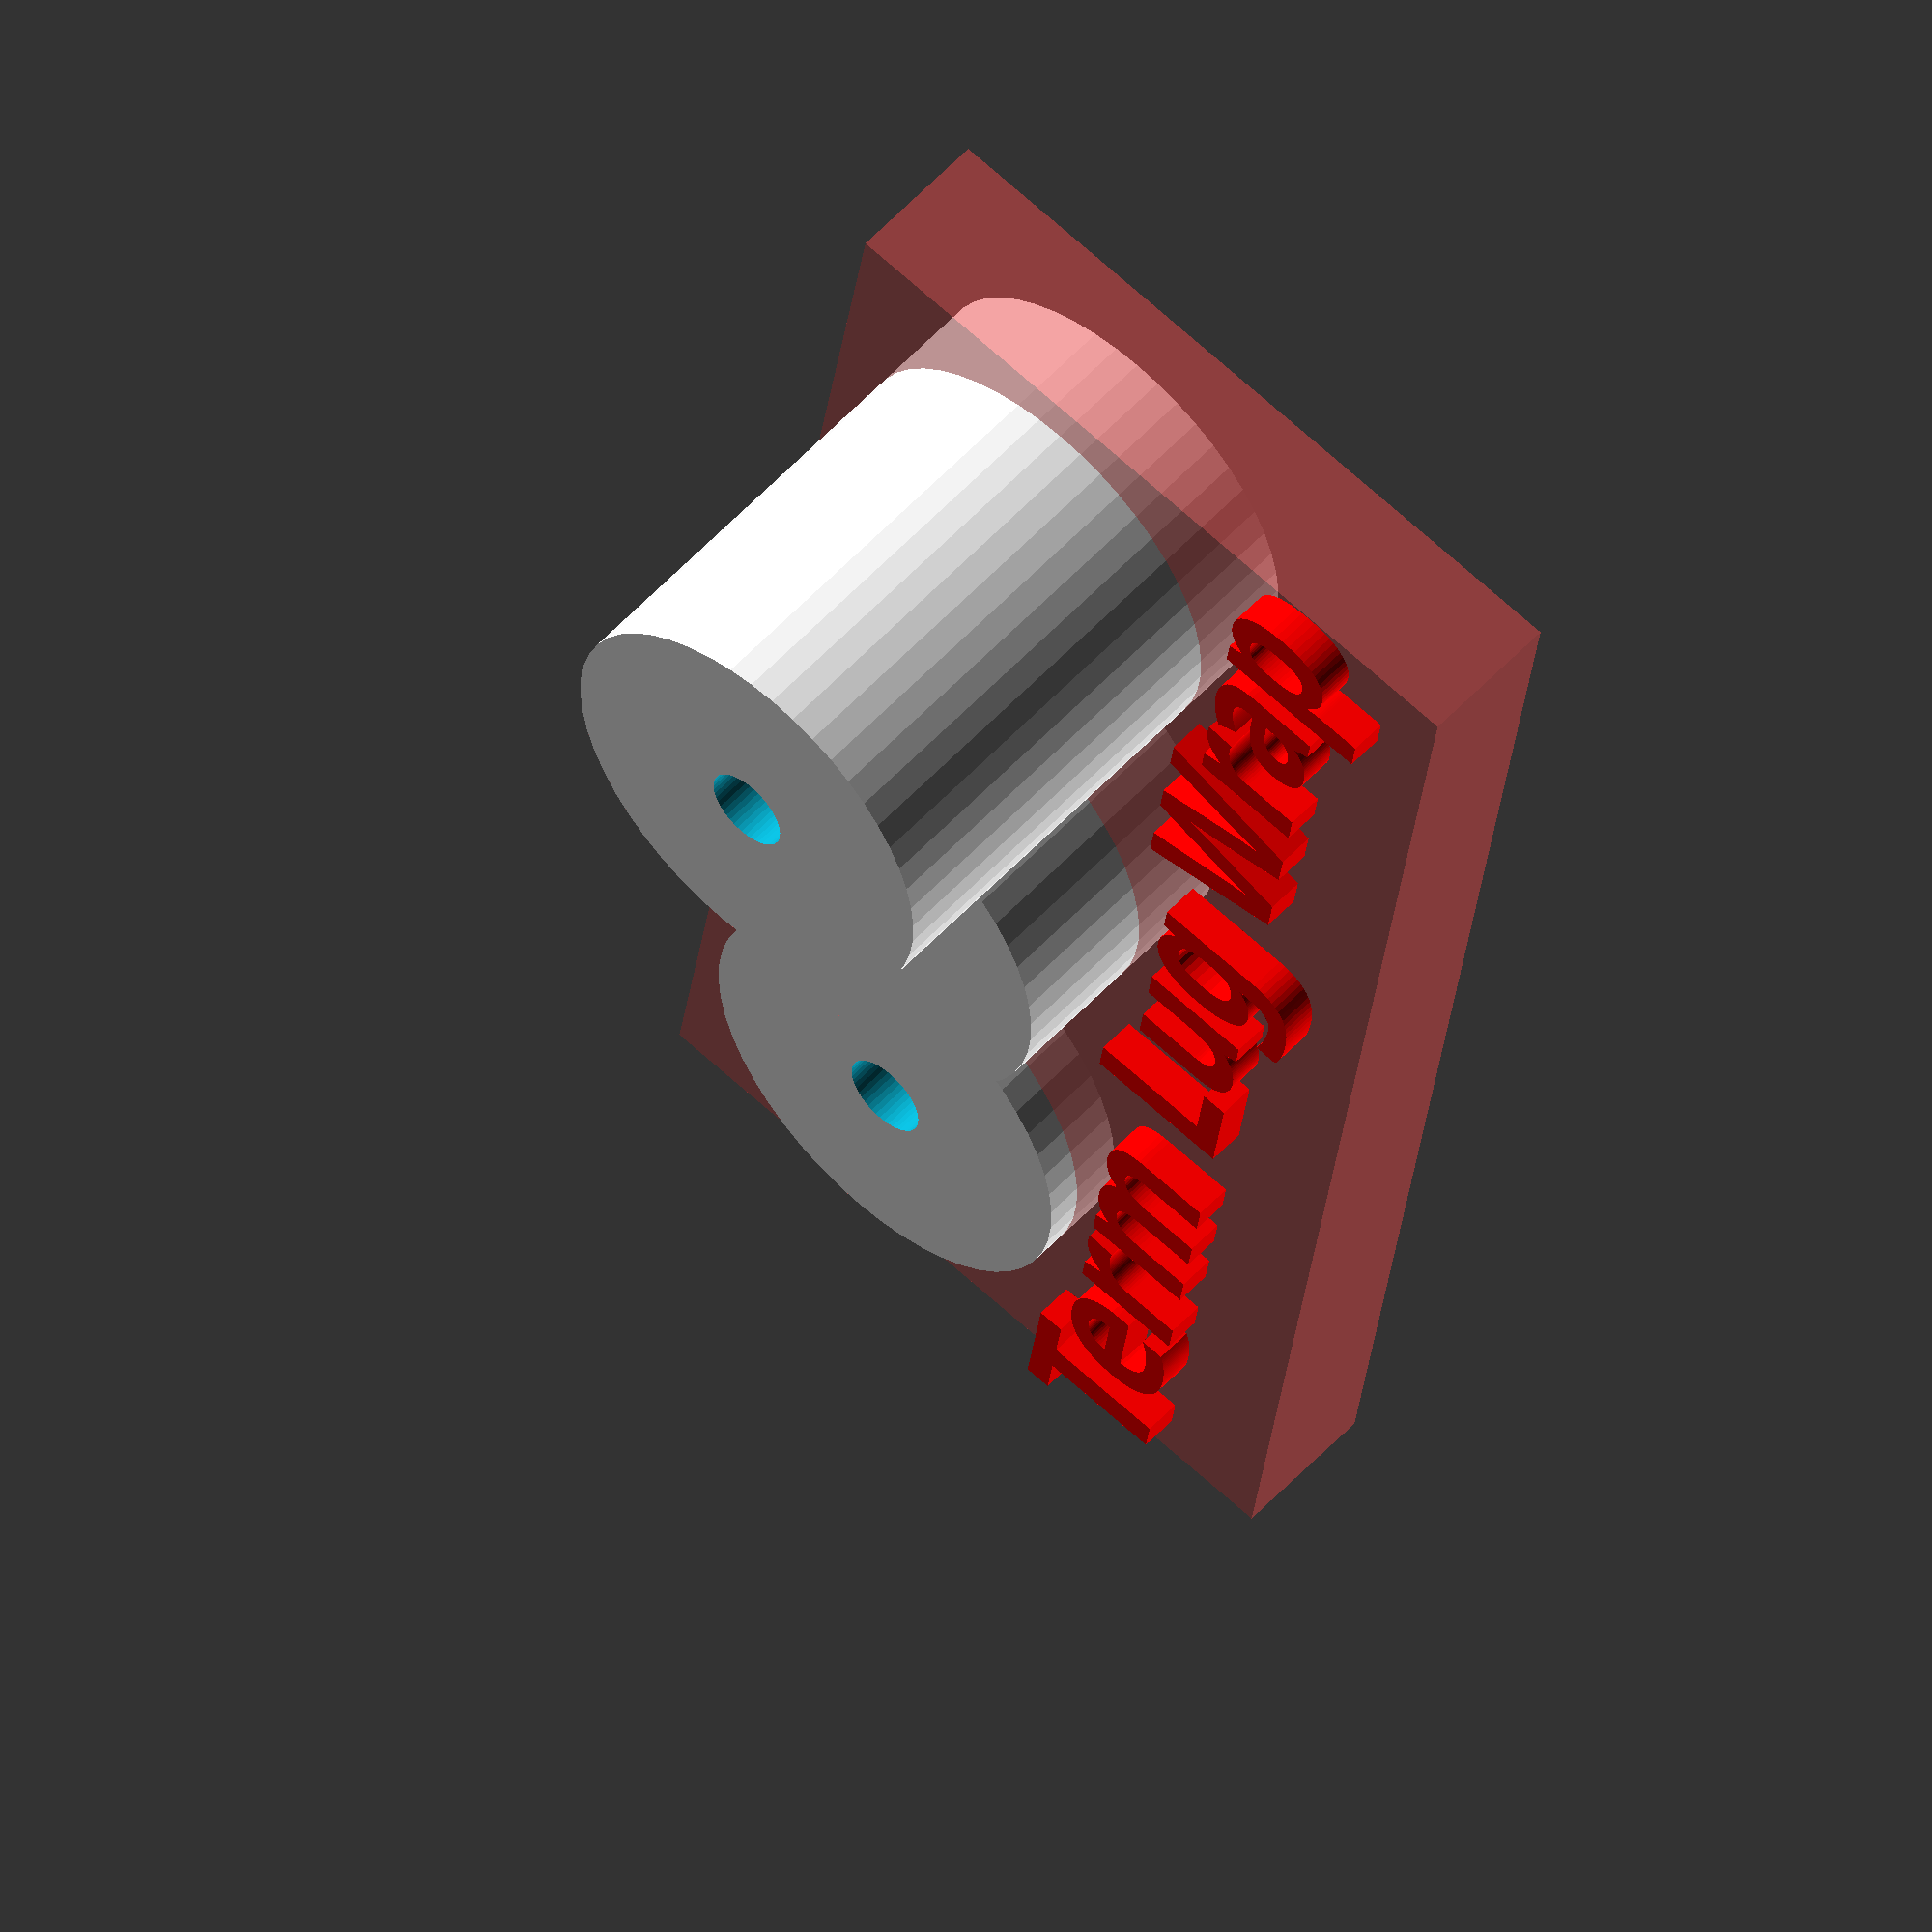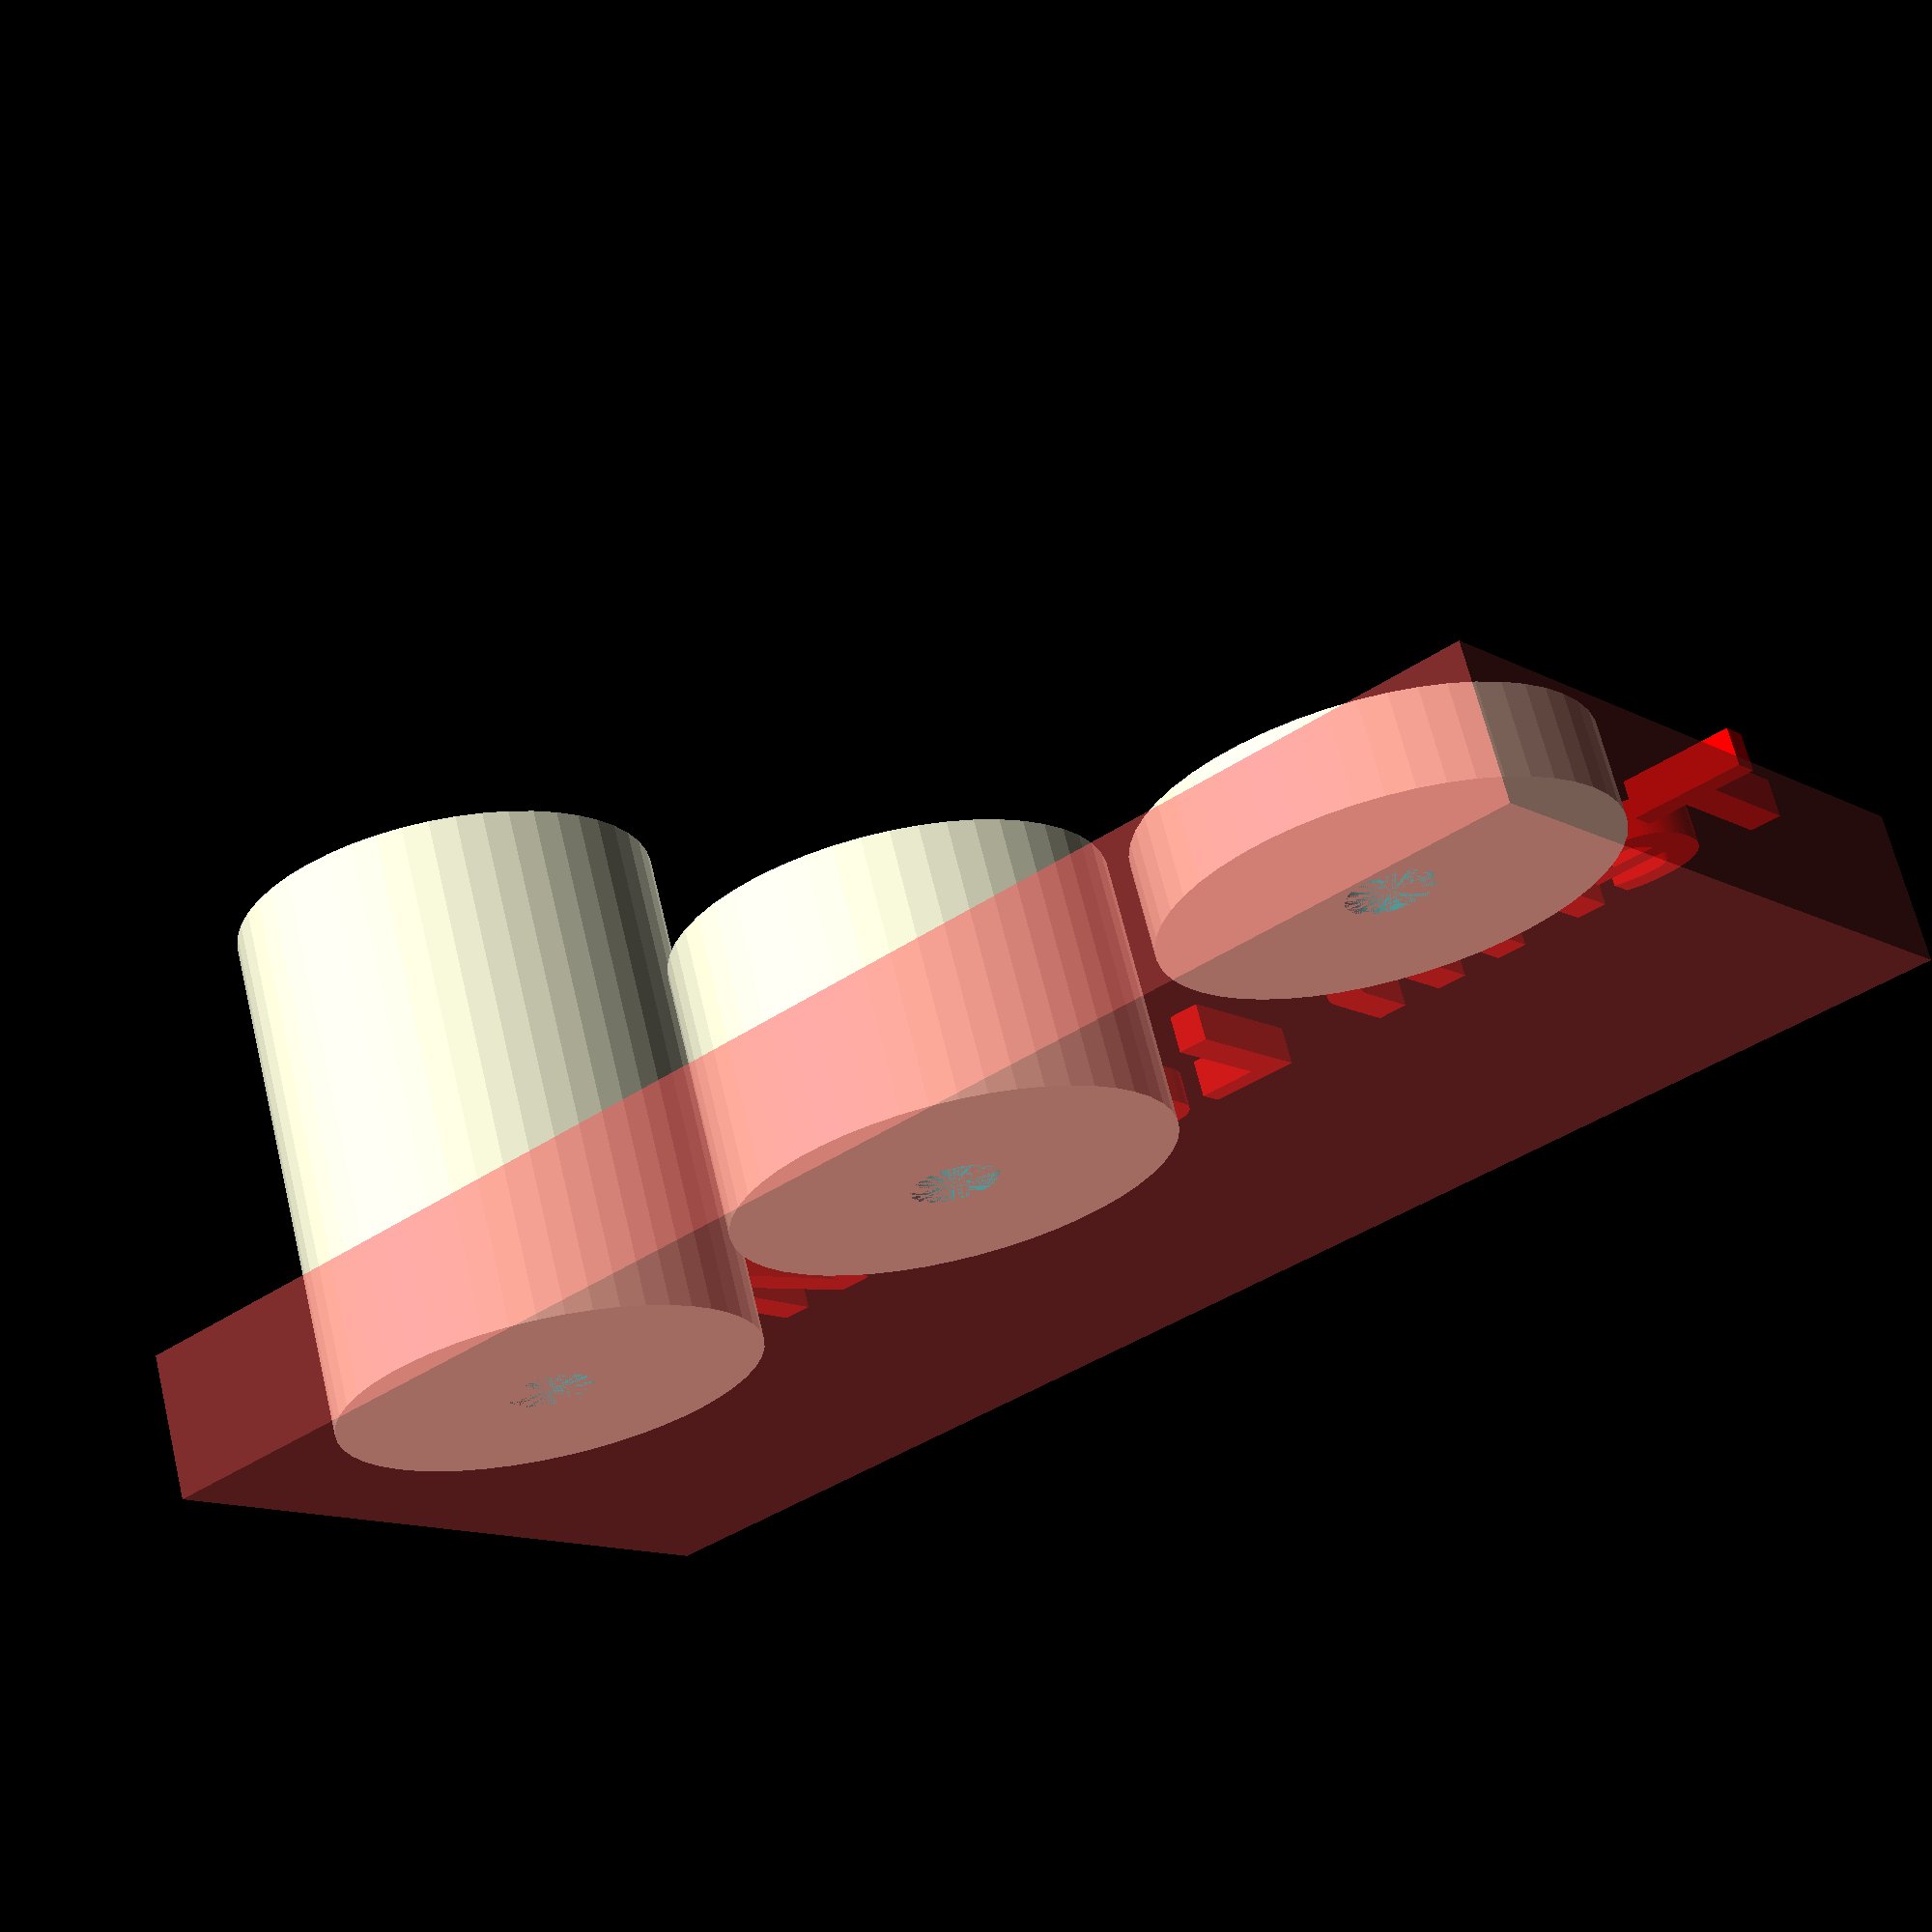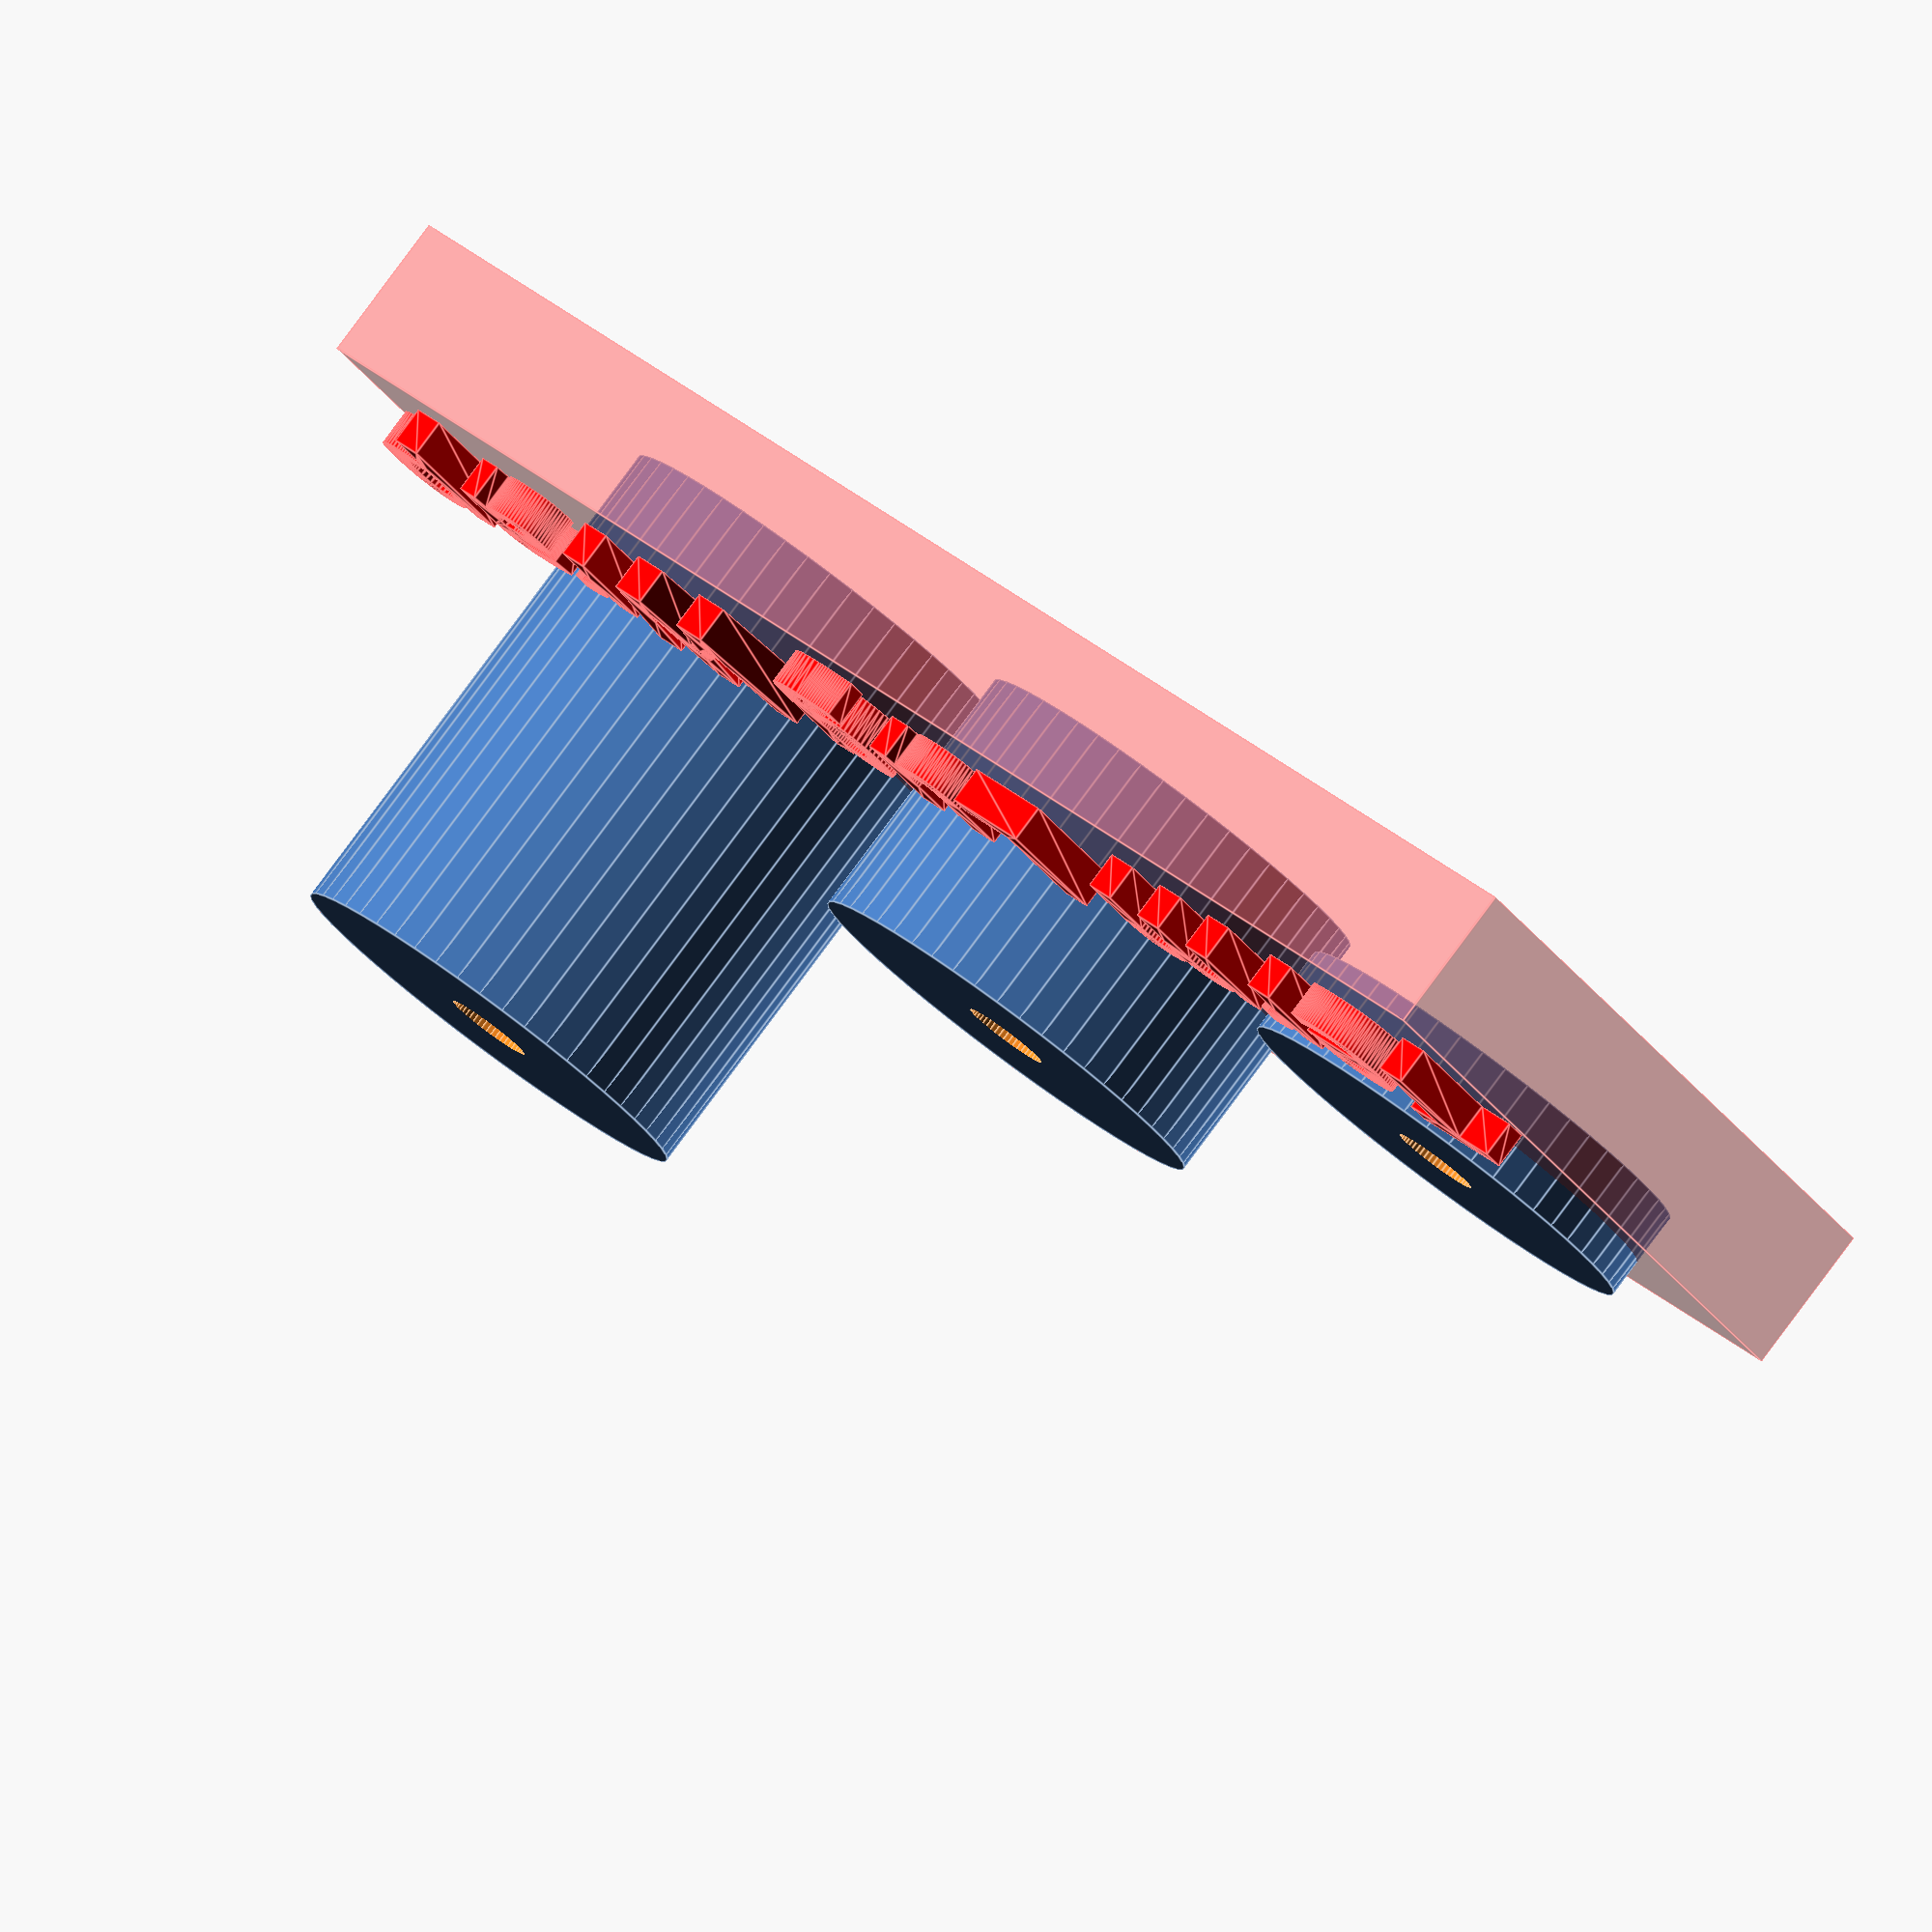
<openscad>
$fn=50;

//This is a jig to help strip hookup wire to given purpose lengths.

//the depth of wire to go into a screw terminal block
terminal_depth=4.25;
//length I like for twisting to a solder lug
solder_lug= 9;
//length I like for wrapping/joining to resistor and other inline components
resistor_wrap= 16;
//The thickness of your wire stripper blade.  1/2 of overall thickness
blade_thickness = 1.8;
//total diameter of the wire
wire_diameter = 2.3;

jig_diameter = wire_diameter*5;

//Base is the platform this is built on
base_thickness = 4;
//The thickness of the bottom of the holes.
floor_thickness = 1;

jig_y = 13;
lug_x = 21;
wrap_x = 35;
term_x = 7;

//Below here are derived values from above variables.
term_ztrans = max(floor_thickness, base_thickness+1-(terminal_depth-blade_thickness));

lug_ztrans = max(floor_thickness, base_thickness+1-(solder_lug-blade_thickness));

wrap_ztrans = max(floor_thickness, base_thickness+1-(resistor_wrap-blade_thickness));


difference() {
    #cube([42,20,base_thickness]);
    translate([lug_x,jig_y,lug_ztrans])    cylinder(d=jig_diameter, h=solder_lug-blade_thickness);
    translate([wrap_x,jig_y,wrap_ztrans])     cylinder(d=jig_diameter, h=resistor_wrap-blade_thickness);
    translate([term_x,jig_y,term_ztrans])     cylinder(d=jig_diameter, h=terminal_depth-blade_thickness);

}
//solder_lug
translate([lug_x,jig_y,lug_ztrans]) difference() {
    cylinder(d=jig_diameter, h=solder_lug-blade_thickness);
    cylinder(d=wire_diameter, h=solder_lug-blade_thickness+1);
}

//resistor_wrap
translate([wrap_x,jig_y,wrap_ztrans]) difference() {
    cylinder(d=jig_diameter, h=resistor_wrap-blade_thickness);
    cylinder(d=wire_diameter, h=resistor_wrap-blade_thickness+1);
}

//terminal_depth
//needs better parameterization of Z translate
translate([term_x,jig_y,term_ztrans]) difference() {
    cylinder(d=jig_diameter, h=terminal_depth-blade_thickness);
    cylinder(d=wire_diameter, h=terminal_depth-blade_thickness+1);
}

color("red") translate([lug_x,3,base_thickness]) linear_extrude(height=1) text(font="Hack:style=bold", "Lug", size=4, halign="center");

color("red") translate([wrap_x,3,base_thickness]) linear_extrude(height=1) text(font="Hack:style=bold", "Wrap", size=4, halign="center");

color("red") translate([term_x,3,base_thickness]) linear_extrude(height=1) text(font="Hack:style=bold", "Term", size=4, halign="center");

</openscad>
<views>
elev=125.2 azim=98.8 roll=138.4 proj=o view=wireframe
elev=292.8 azim=38.6 roll=166.4 proj=p view=wireframe
elev=277.0 azim=144.8 roll=36.6 proj=o view=edges
</views>
